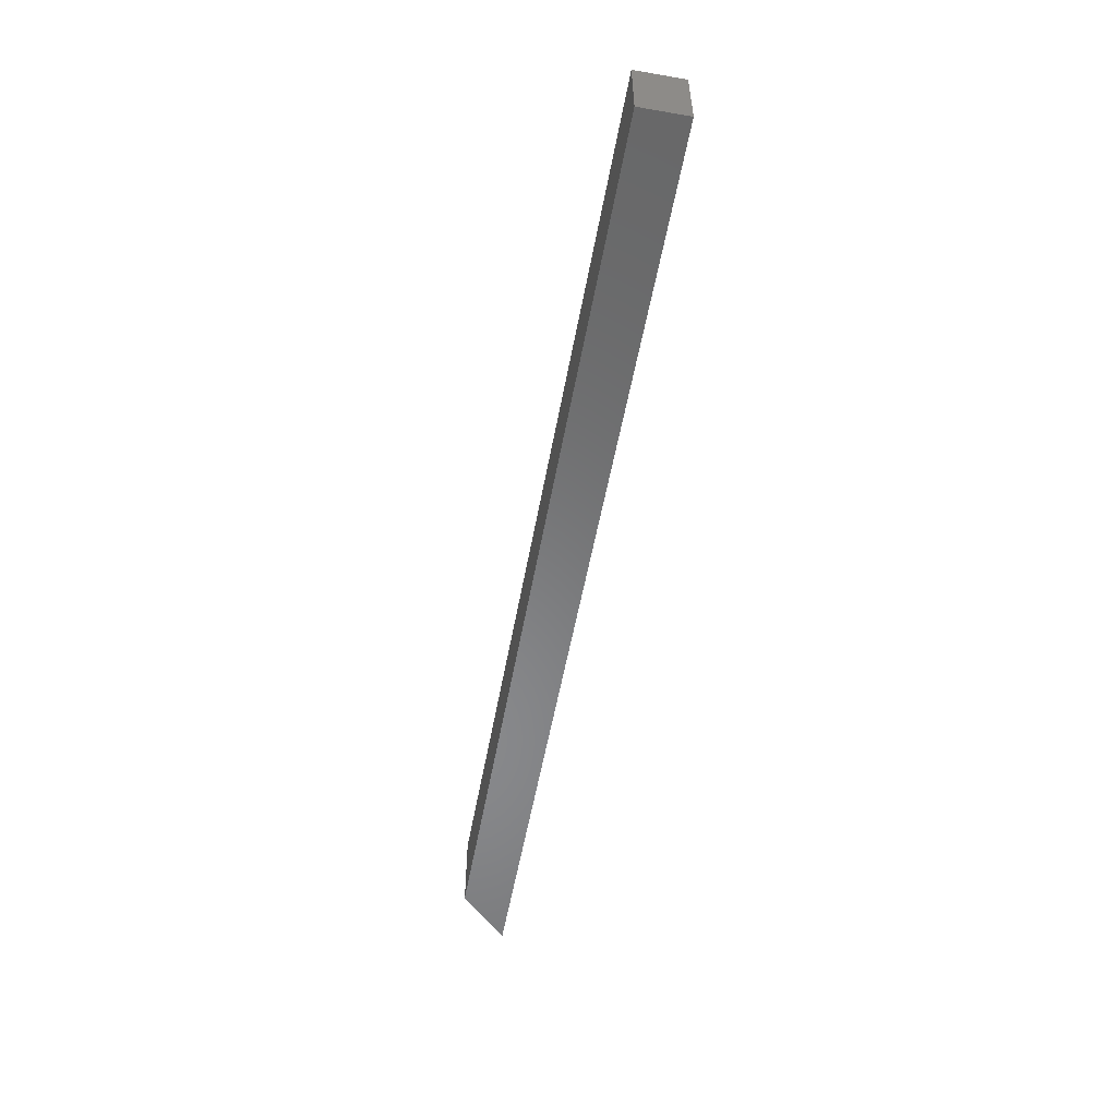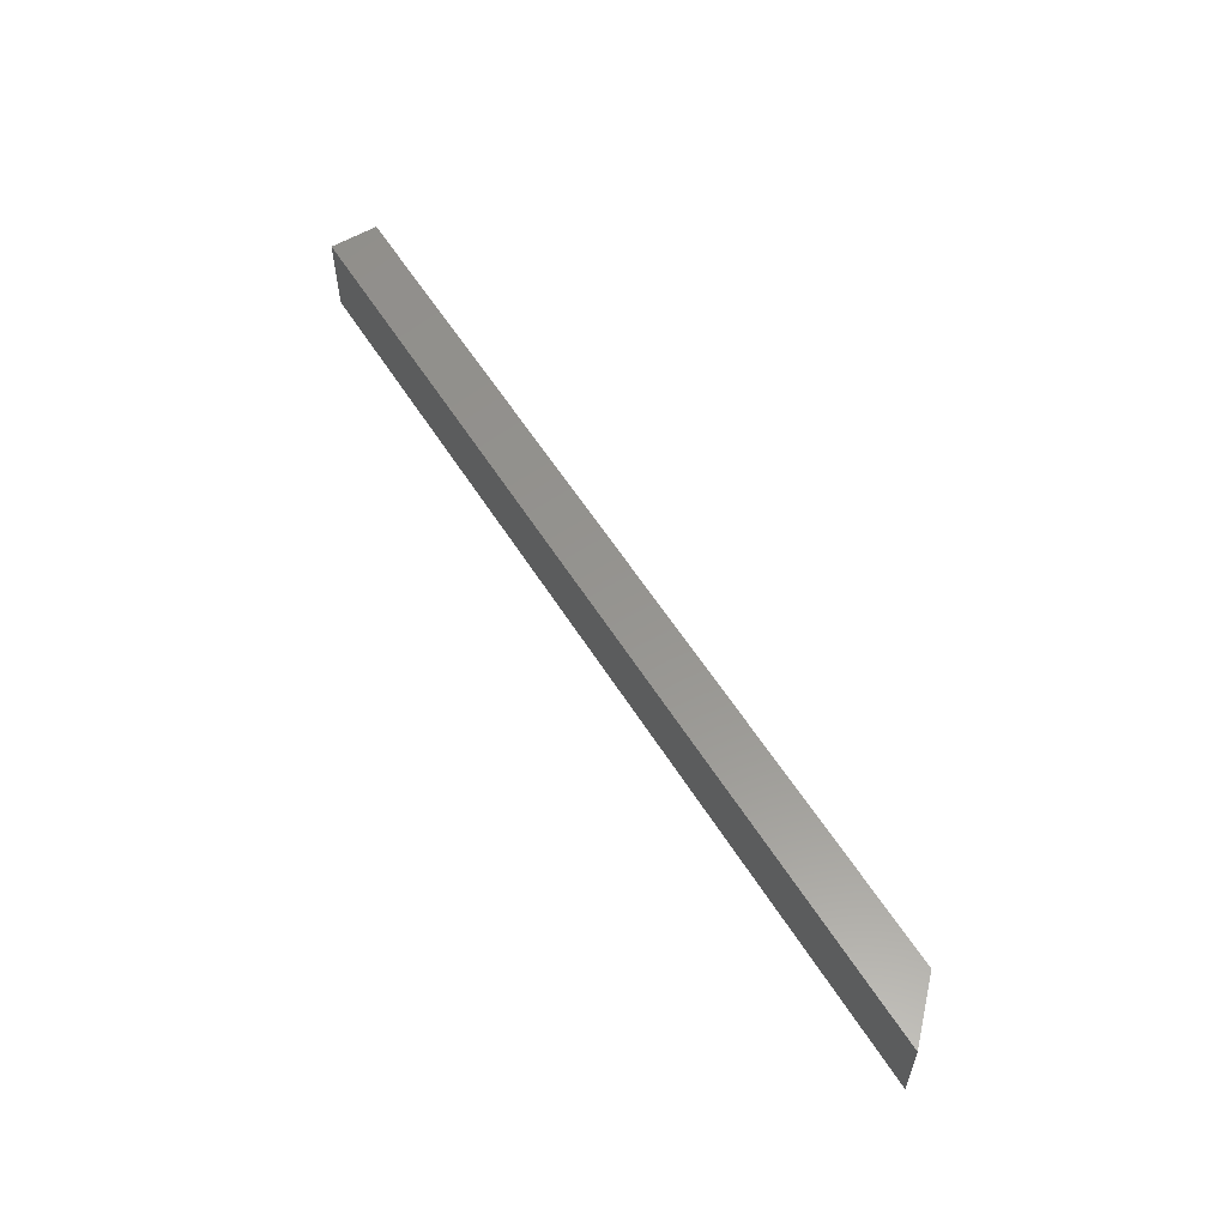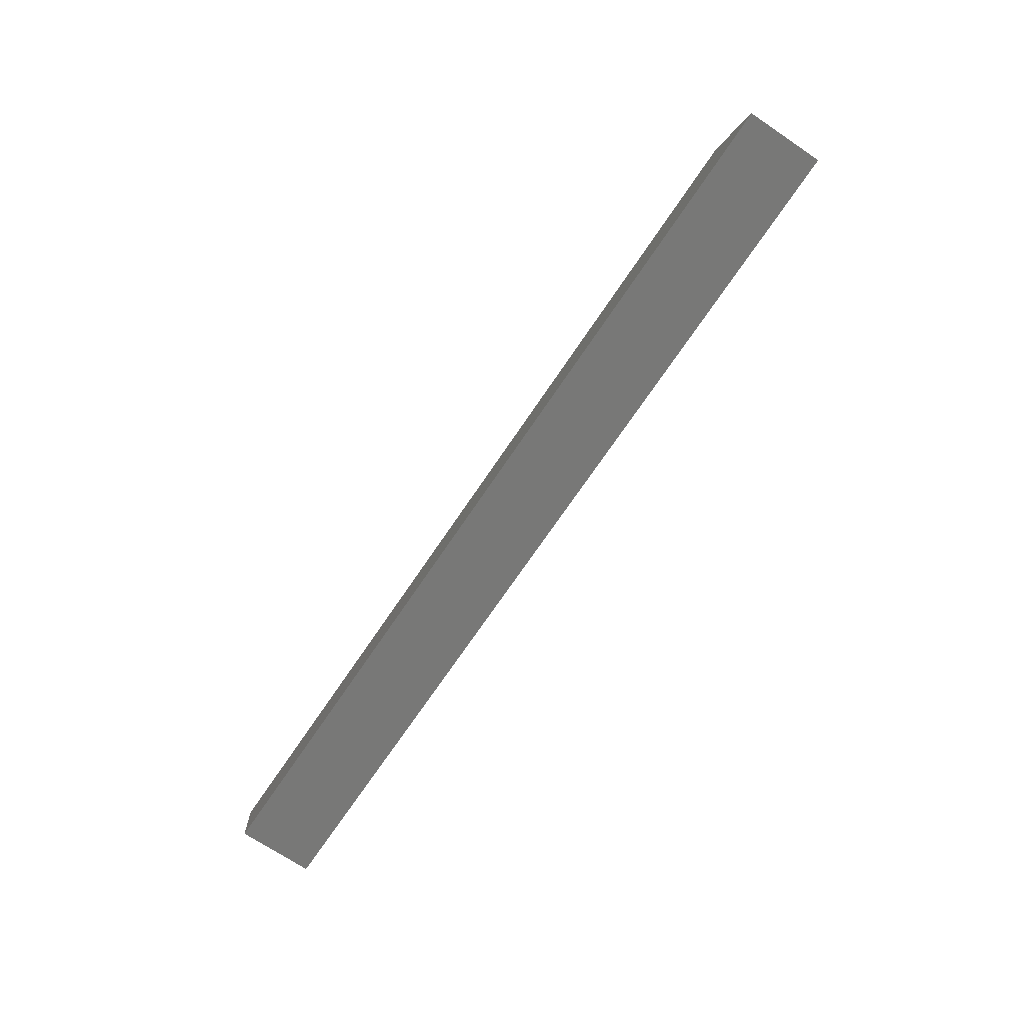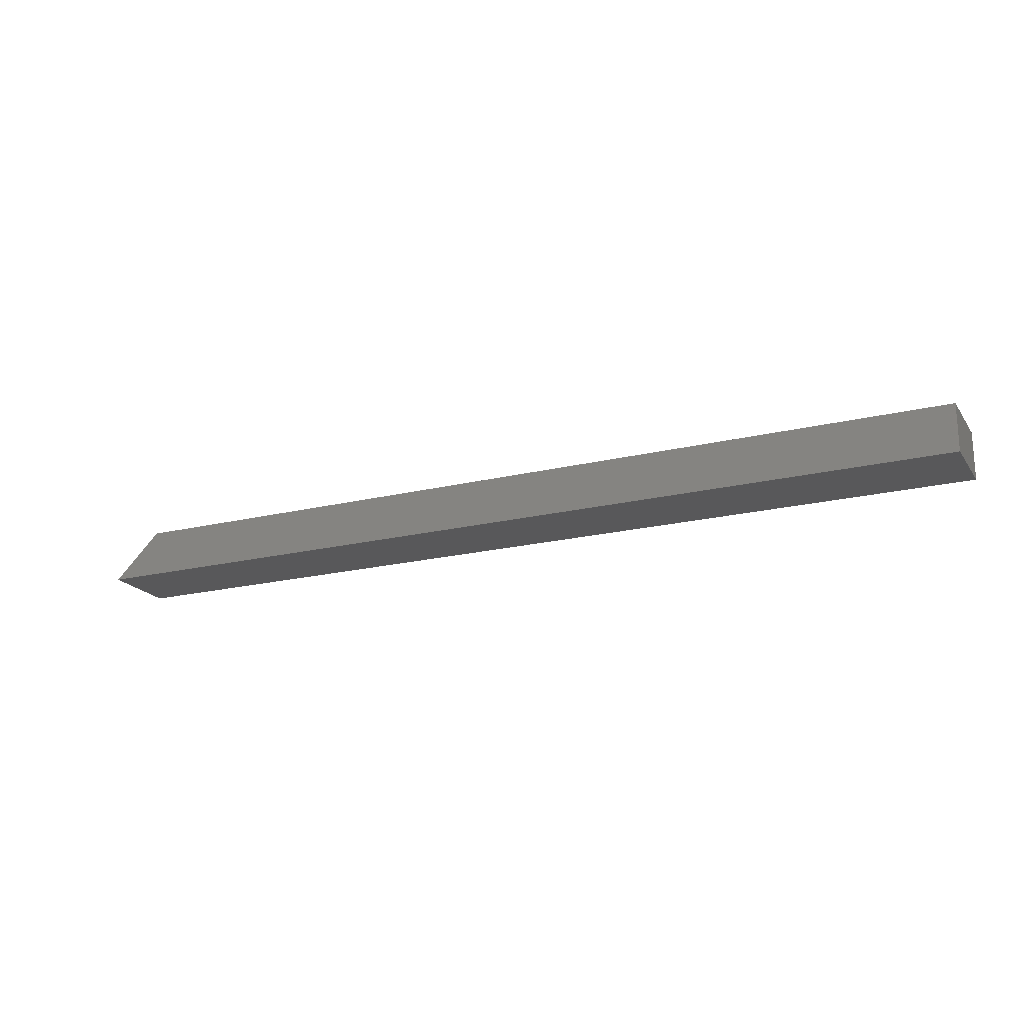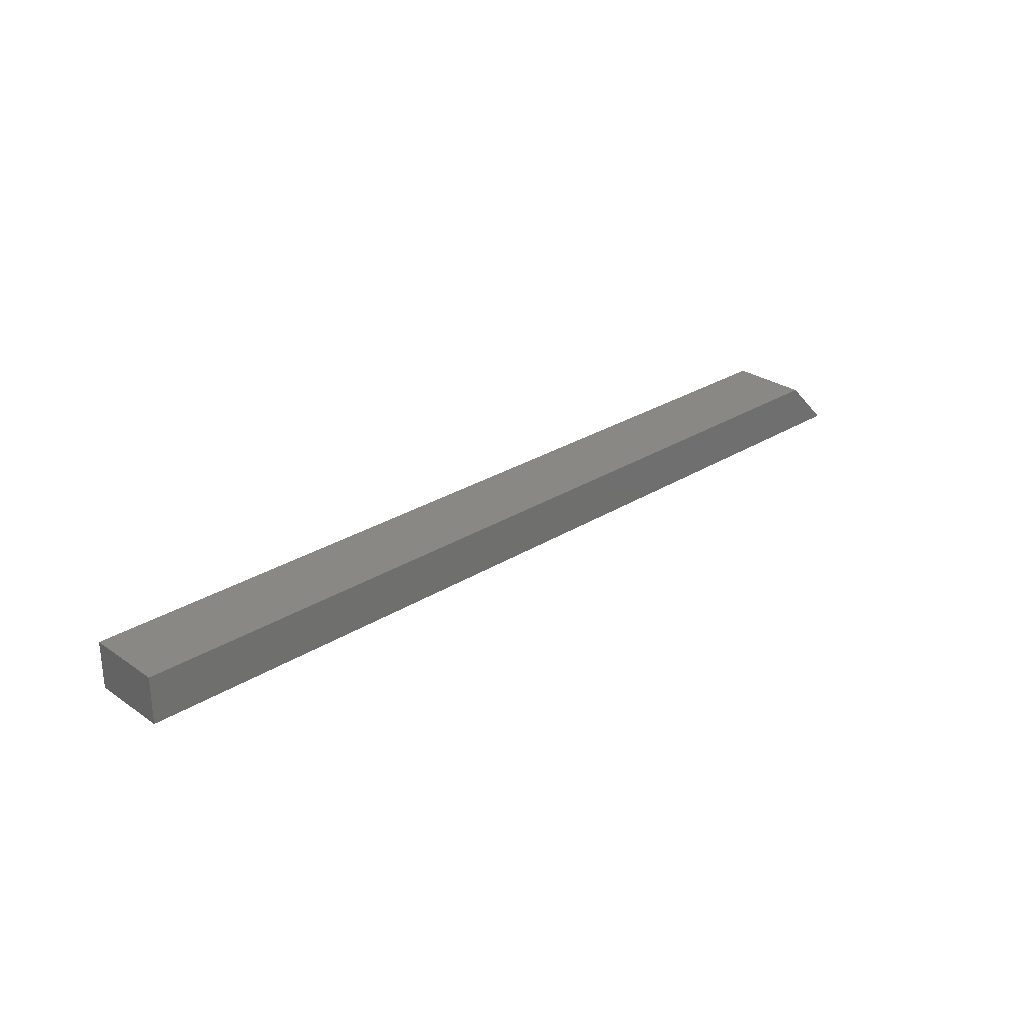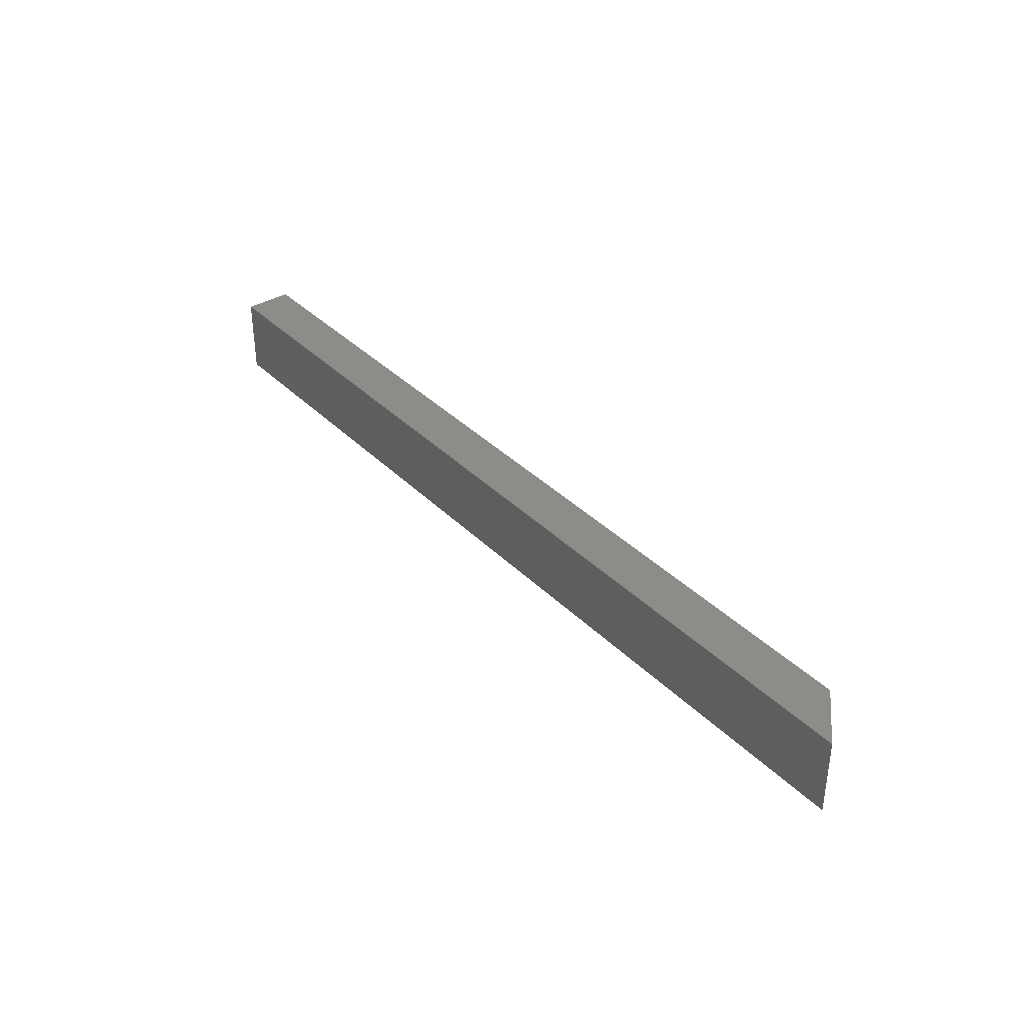
<metadata>
{"format":"stl","ext":"stl","renderer":"f3d","projection":"perspective","resolution":1024,"background":"white","views":[{"elev":-54.9,"azim":-100.3,"up":"+Z"},{"elev":57.5,"azim":58.3,"up":"+Z"},{"elev":-70.7,"azim":56.1,"up":"+Y"},{"elev":-19.8,"azim":-155.5,"up":"+Y"},{"elev":27.7,"azim":-43.6,"up":"+Y"},{"elev":36.6,"azim":51.8,"up":"+Z"}]}
</metadata>
<code>
# stl→obj: 8 verts, 12 faces
v 106.1 0 44
v 139.6 1.812 44
v 106.1 1.812 44
v 141.4 0 44
v 139.6 1.812 41
v 106.1 1.812 41
v 106.1 0 41
v 141.4 0 41
f 1 2 3
f 2 1 4
f 5 3 2
f 3 5 6
f 7 5 8
f 5 7 6
f 7 4 1
f 4 7 8
f 4 5 2
f 5 4 8
f 7 3 6
f 3 7 1

</code>
